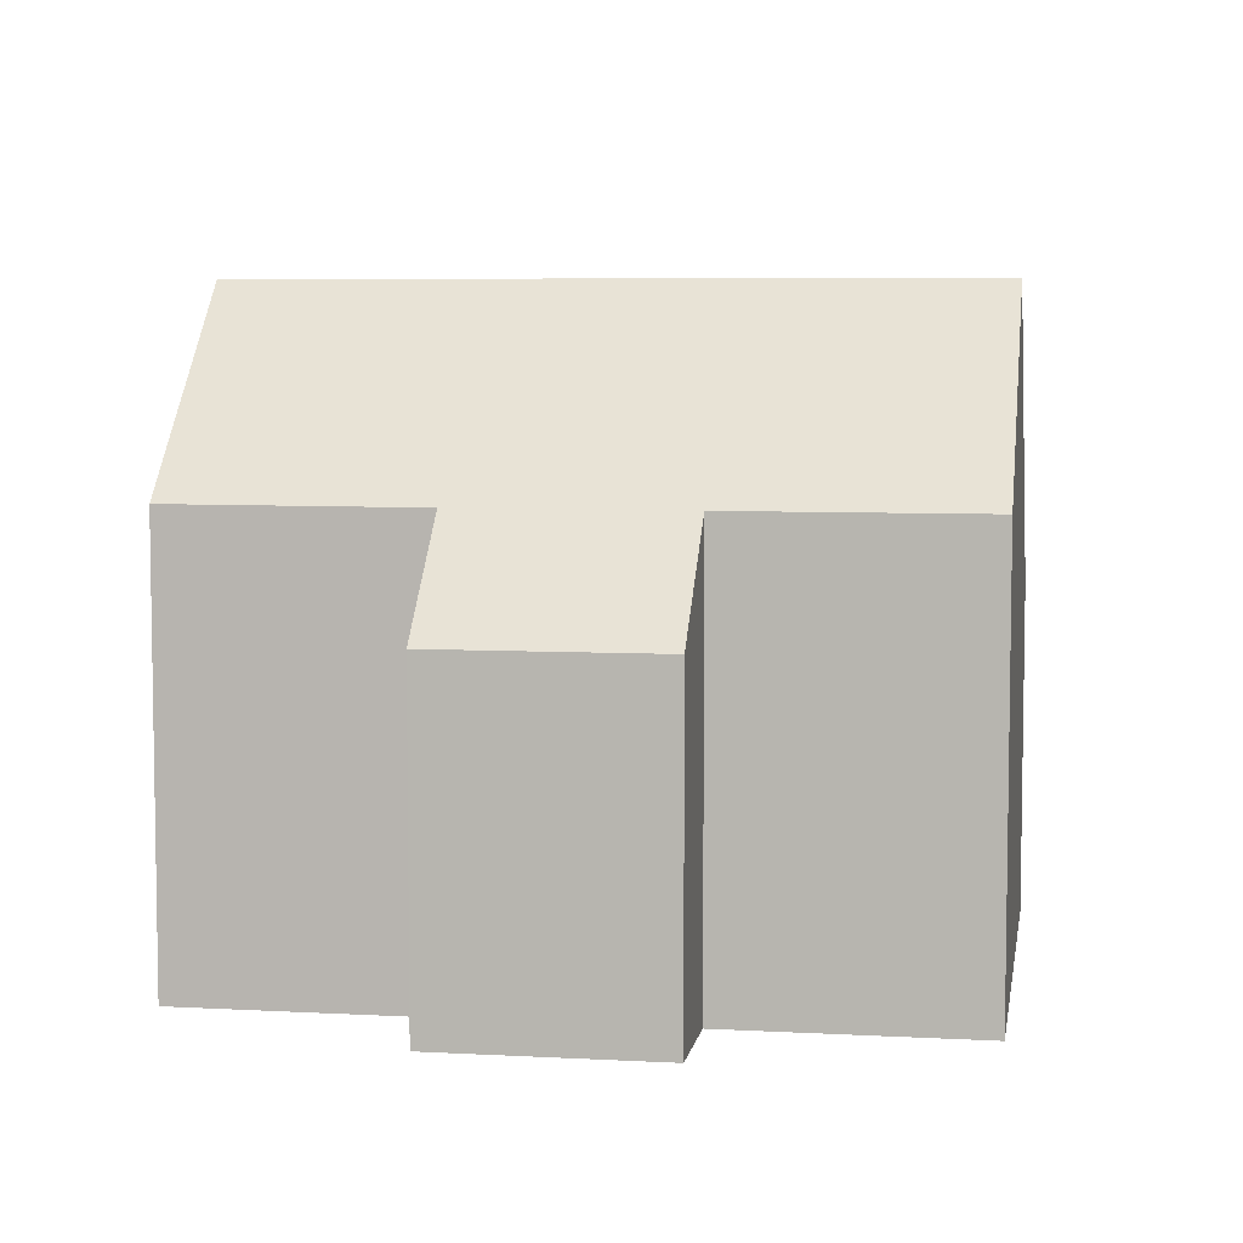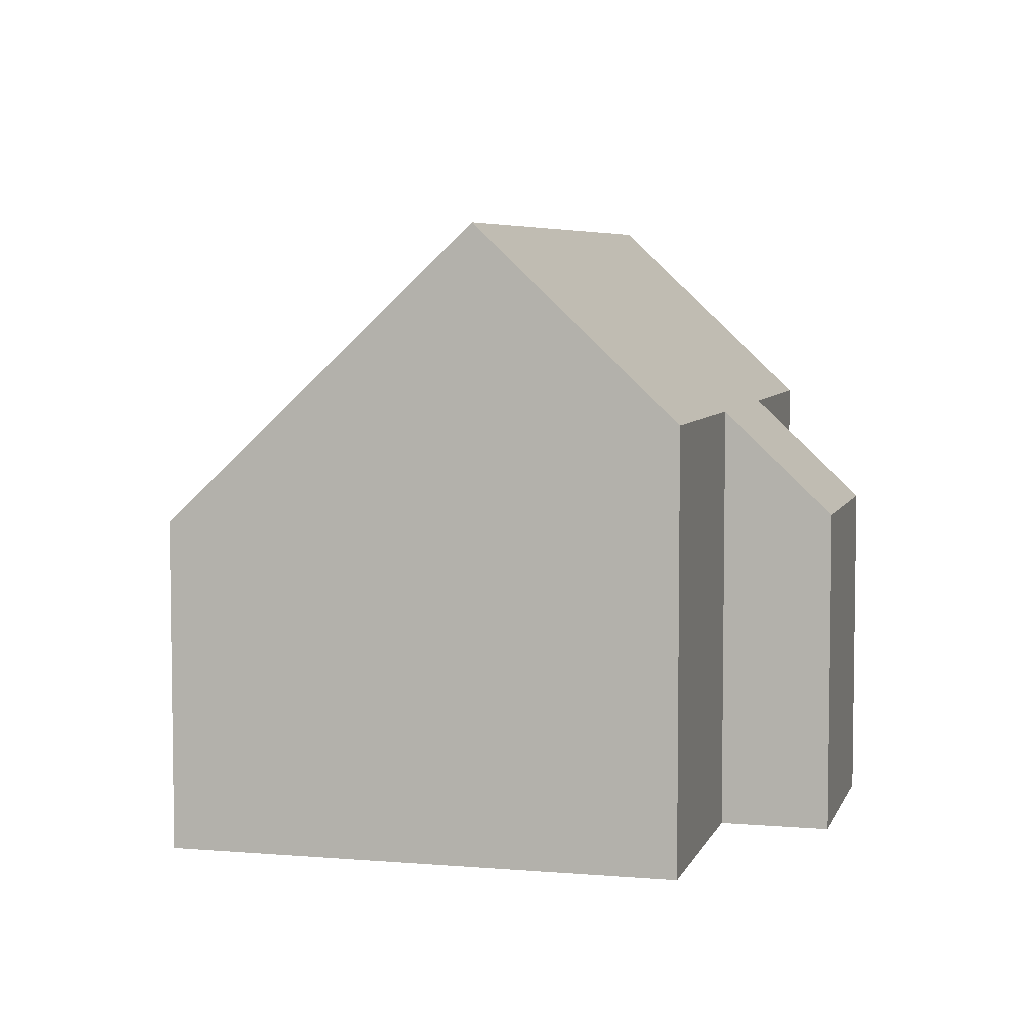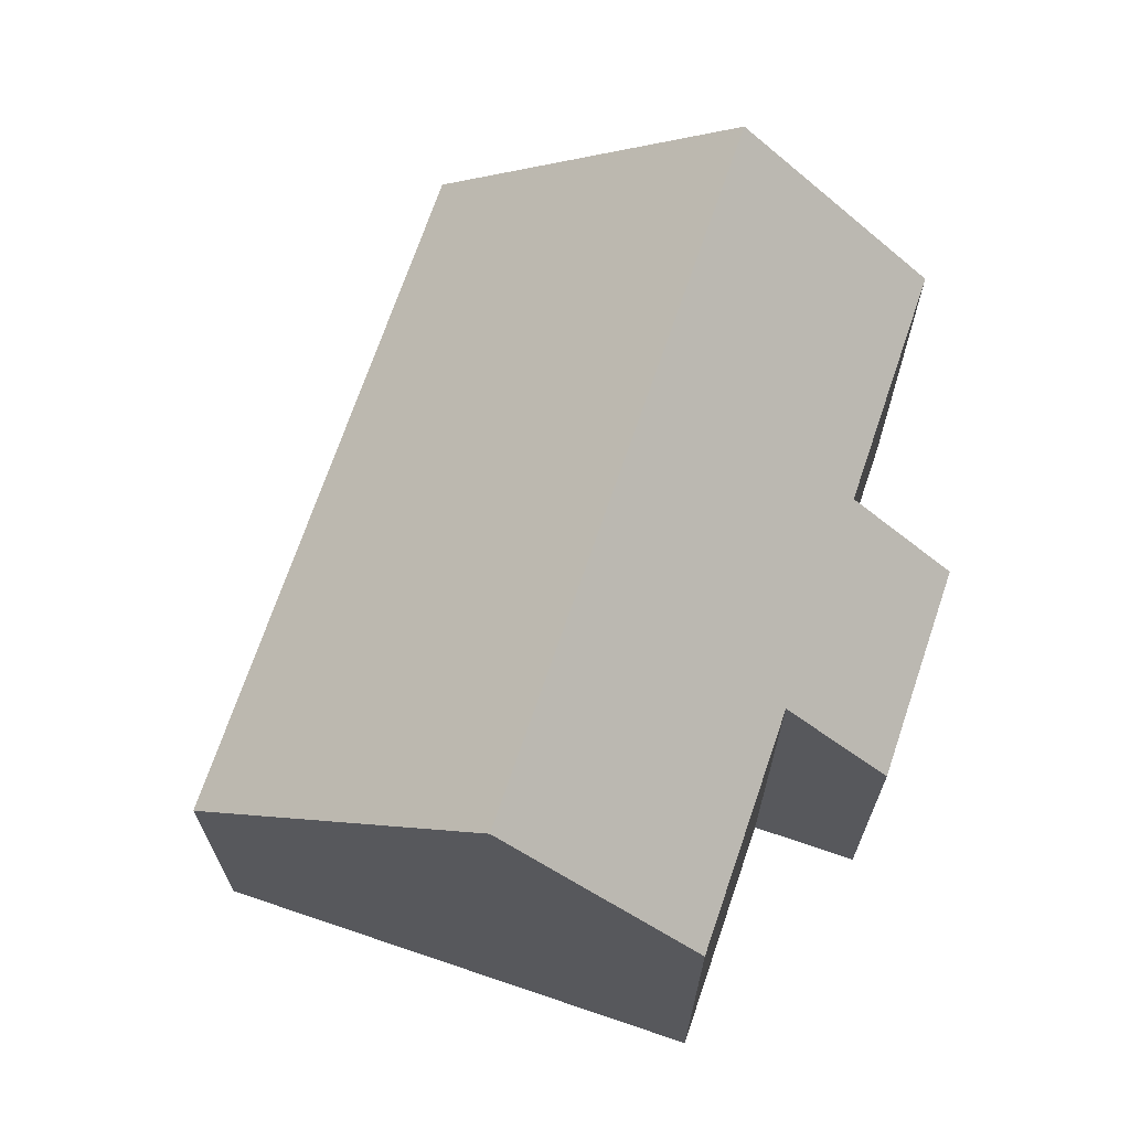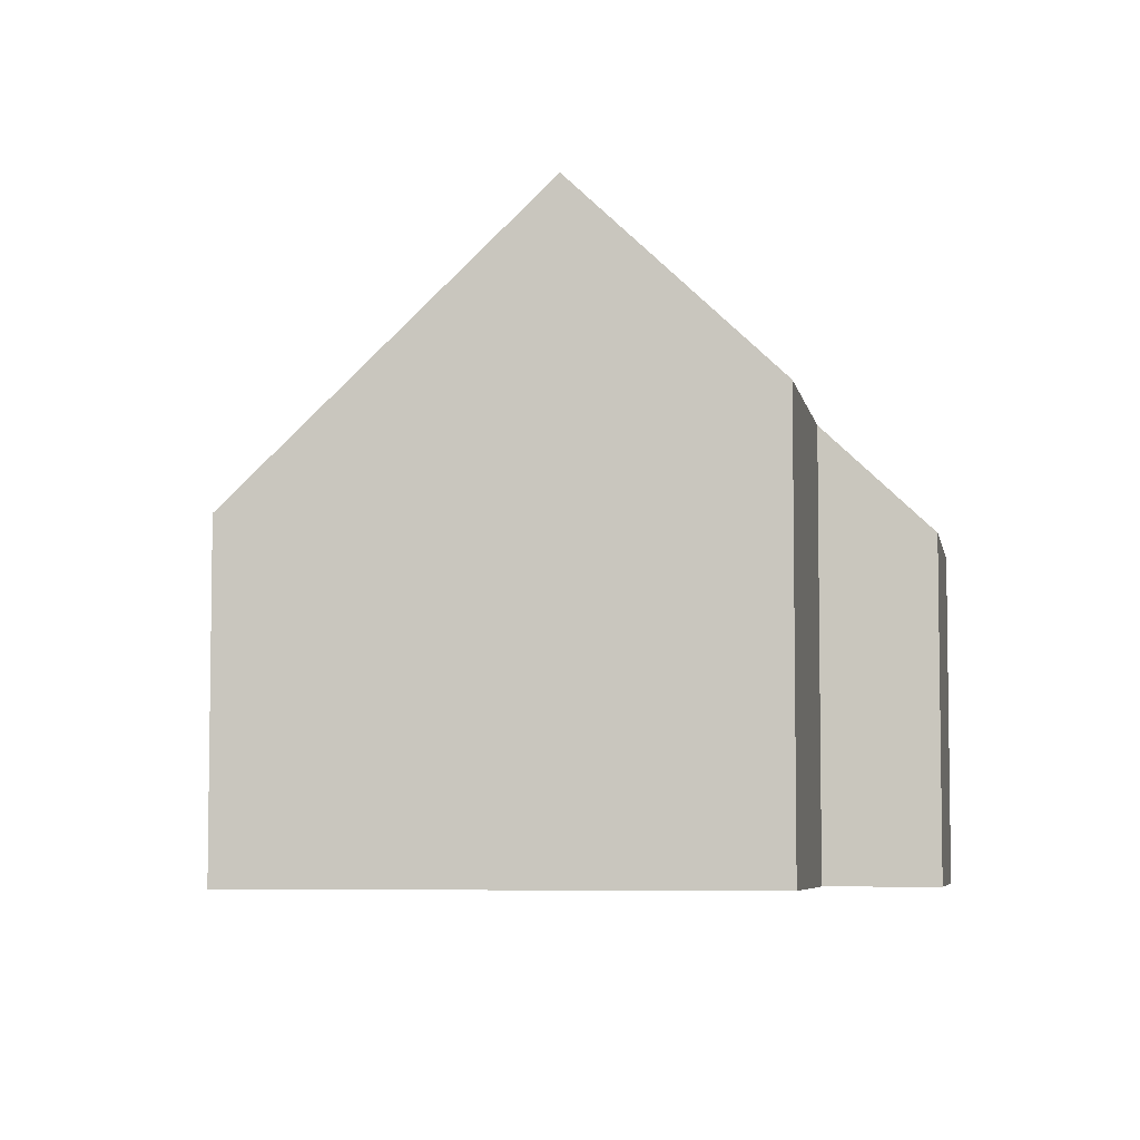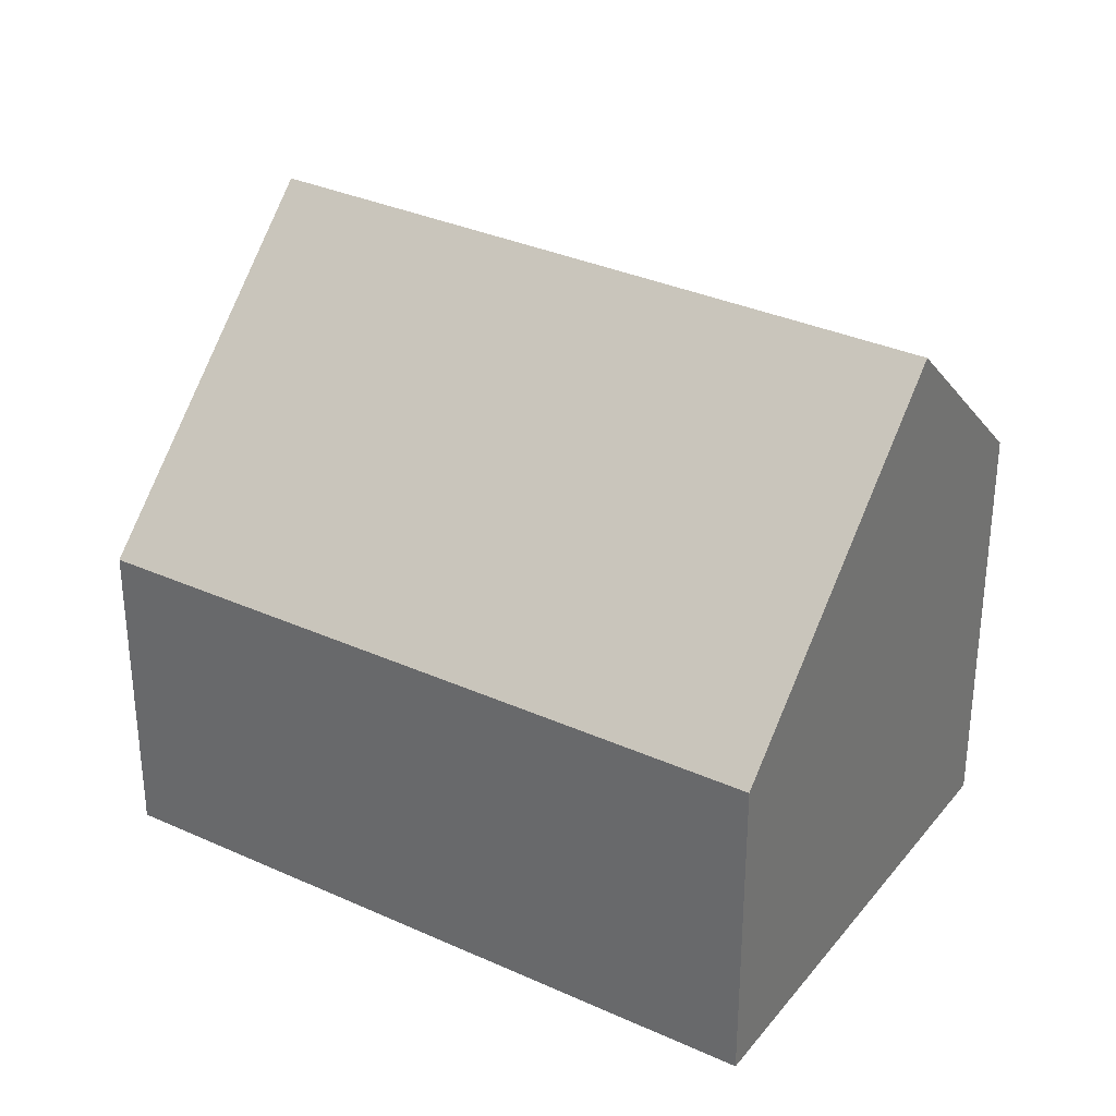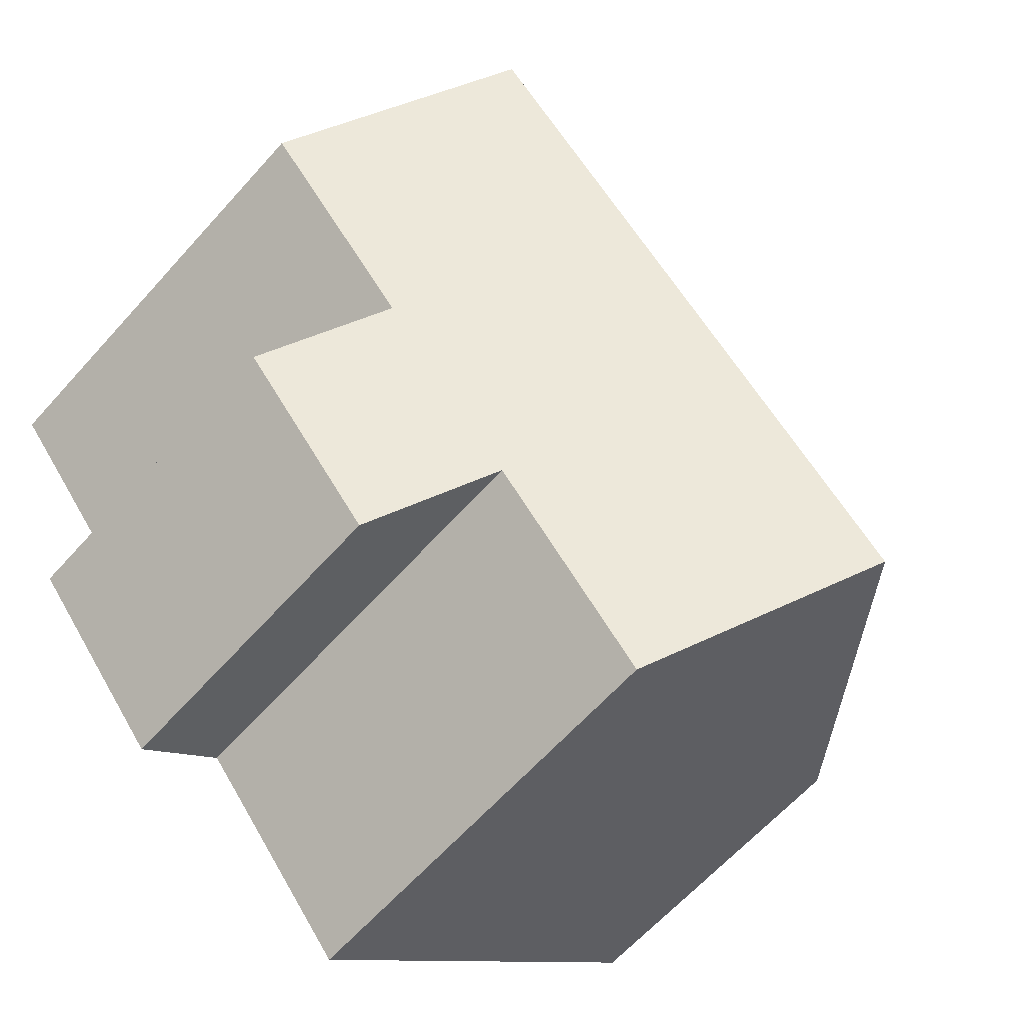
<metadata>
{"format":"obj","ext":"obj","renderer":"f3d","projection":"perspective","resolution":1024,"background":"white","views":[{"elev":6.4,"azim":140.3,"up":"+Y"},{"elev":5.6,"azim":55.6,"up":"+Y"},{"elev":69.5,"azim":59.7,"up":"+Y"},{"elev":-5.9,"azim":51.0,"up":"+Y"},{"elev":33.0,"azim":-16.8,"up":"+Y"},{"elev":-63.3,"azim":138.2,"up":"+Z"}]}
</metadata>
<code>
v  0 4.722 2.891e-16
v  10.25 8.995 4.889
v  3.419 8.995 -2.988
v  6.851 4.76 7.839
v  9.192 4.742 -3.226
v  10.1 6.251 0.262
v  11.31 4.739 -0.787
v  12.45 6.256 2.981
v  7.976 6.254 -2.177
v  5.61 6.256 -4.903
v  9.192 1.975e-16 -3.226
v  11.31 4.819e-17 -0.787
v  5.61 3.002e-16 -4.903
v  7.976 1.333e-16 -2.177
v  12.45 -1.825e-16 2.981
v  10.1 -1.604e-17 0.262
v  0 0 0
v  3.419 1.83e-16 -2.988
v  6.851 -4.8e-16 7.839
v  10.25 -2.994e-16 4.889
g defaultobject
f 1 2 3
f 2 1 4
f 5 6 7
f 6 2 8
f 2 6 3
f 3 6 9
f 9 6 5
f 3 9 10
f 7 11 5
f 11 7 12
f 9 13 10
f 13 9 14
f 15 6 8
f 6 15 16
f 5 14 9
f 14 5 11
f 10 1 3
f 1 10 13
f 1 13 17
f 17 13 18
f 1 19 4
f 19 1 17
f 19 2 4
f 2 19 8
f 8 19 20
f 8 20 15
f 16 7 6
f 7 16 12
f 12 16 11
f 14 18 13
f 18 14 17
f 17 14 19
f 19 14 11
f 19 11 16
f 19 16 20
f 20 16 15

</code>
